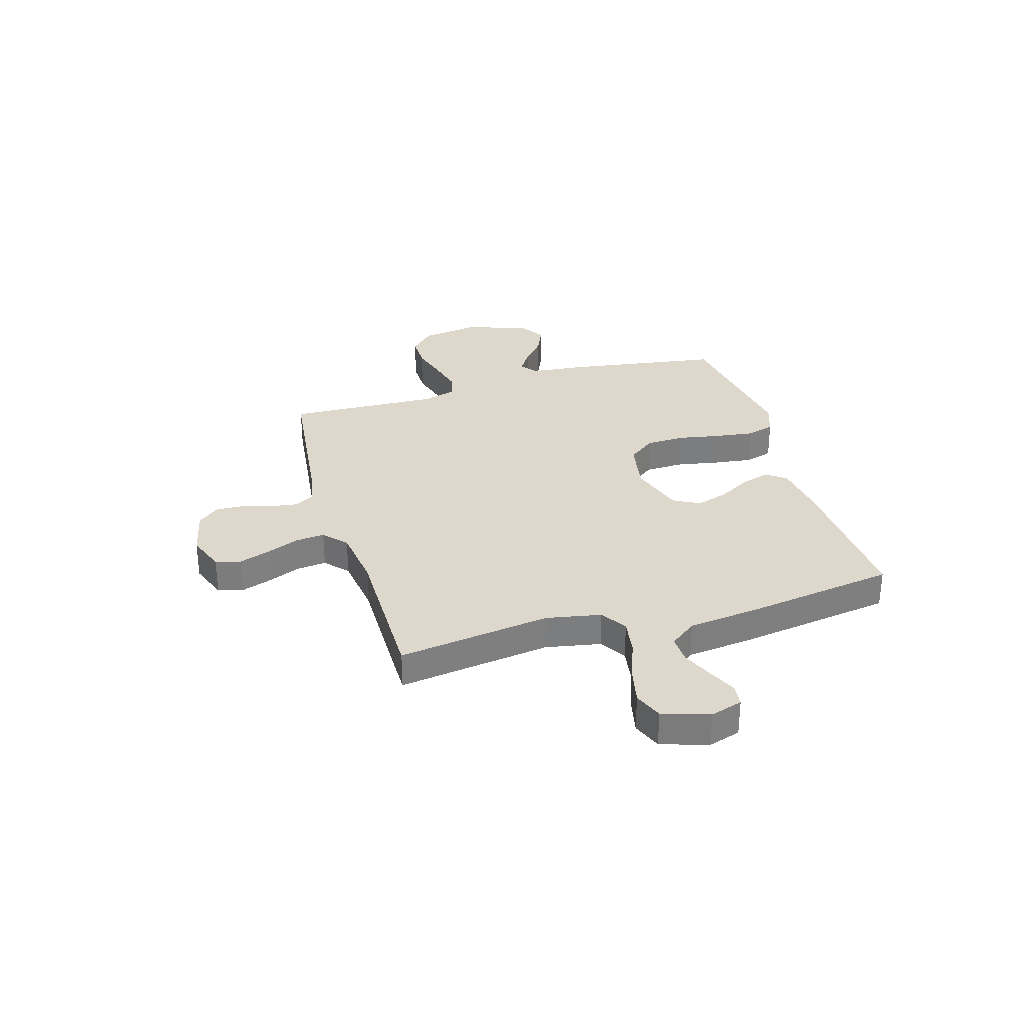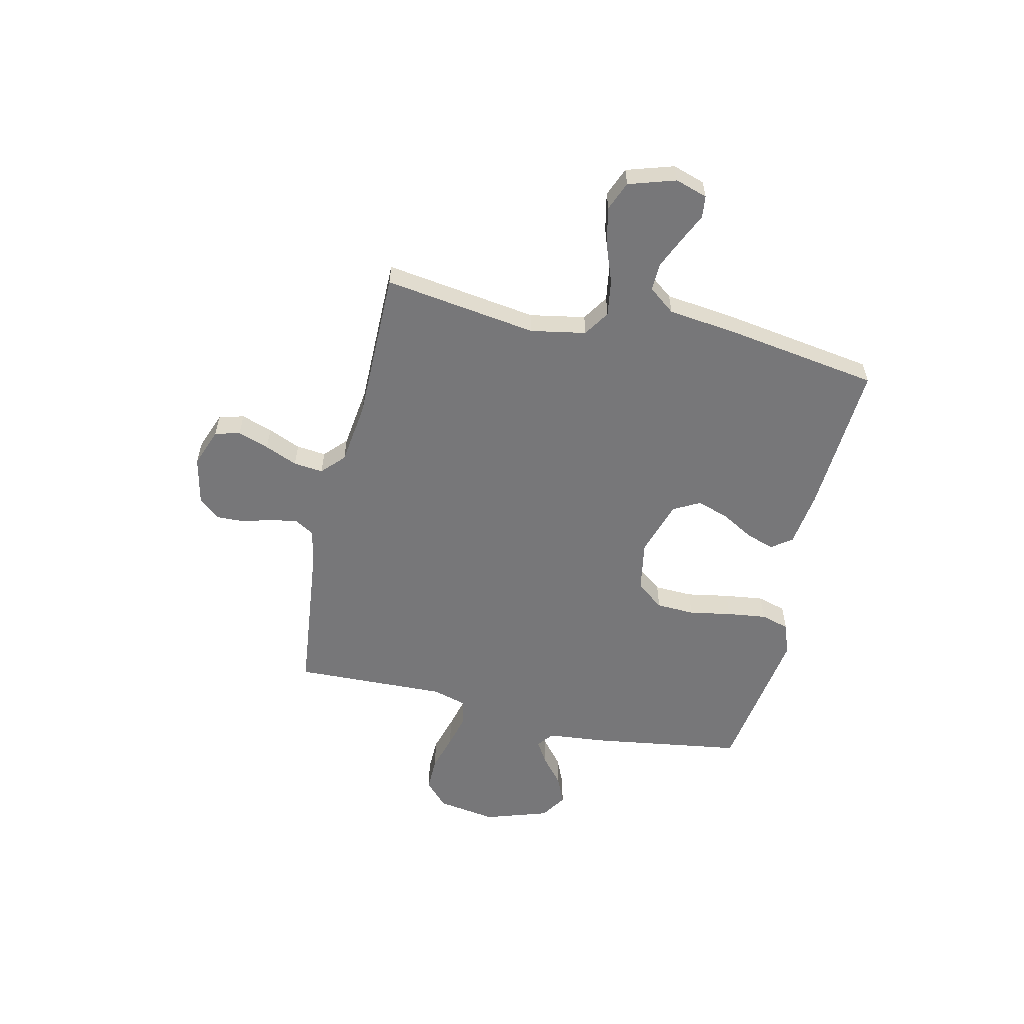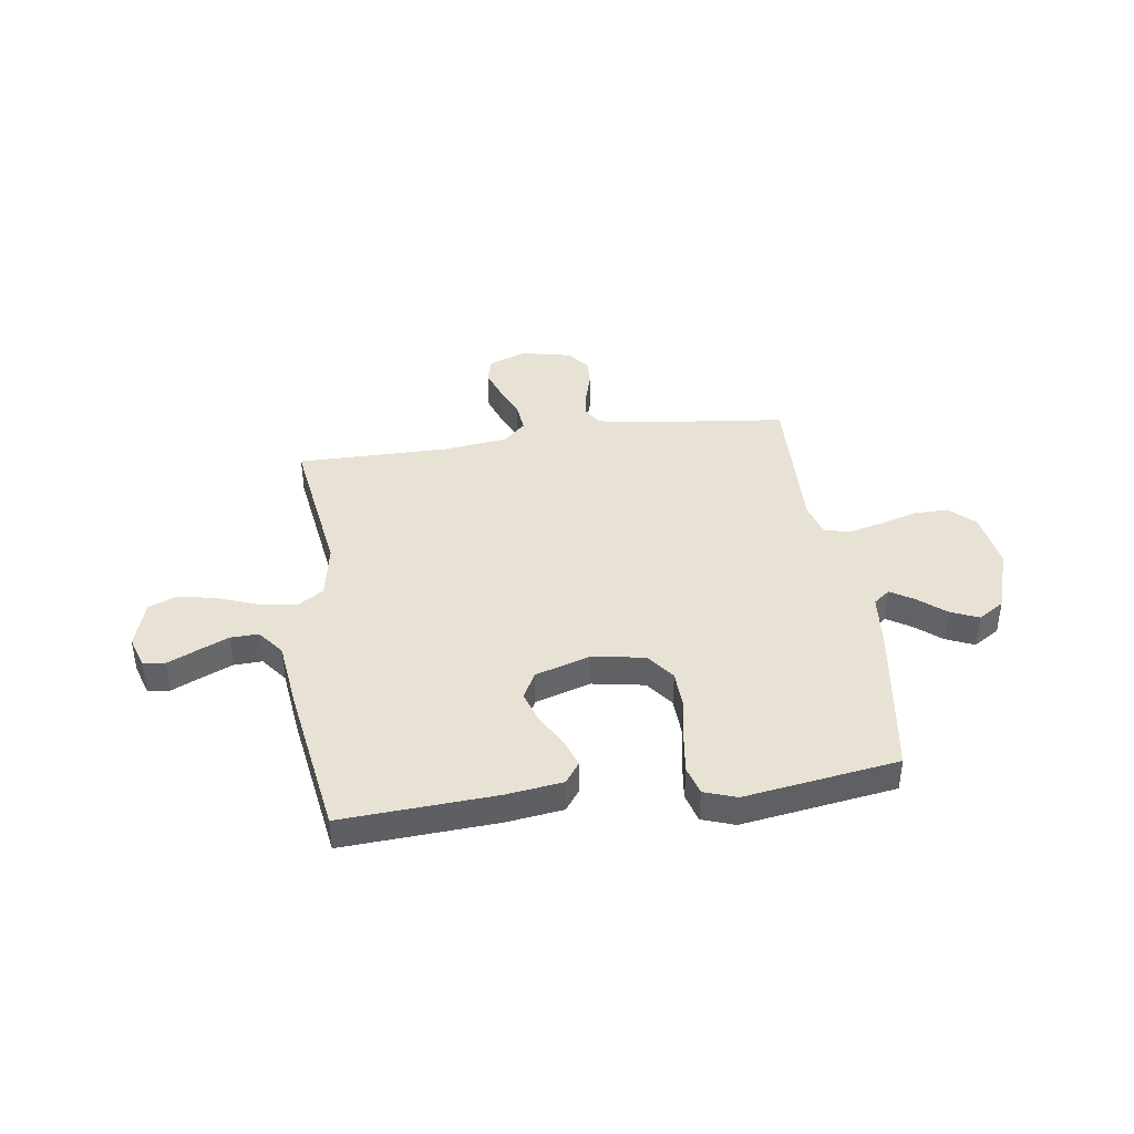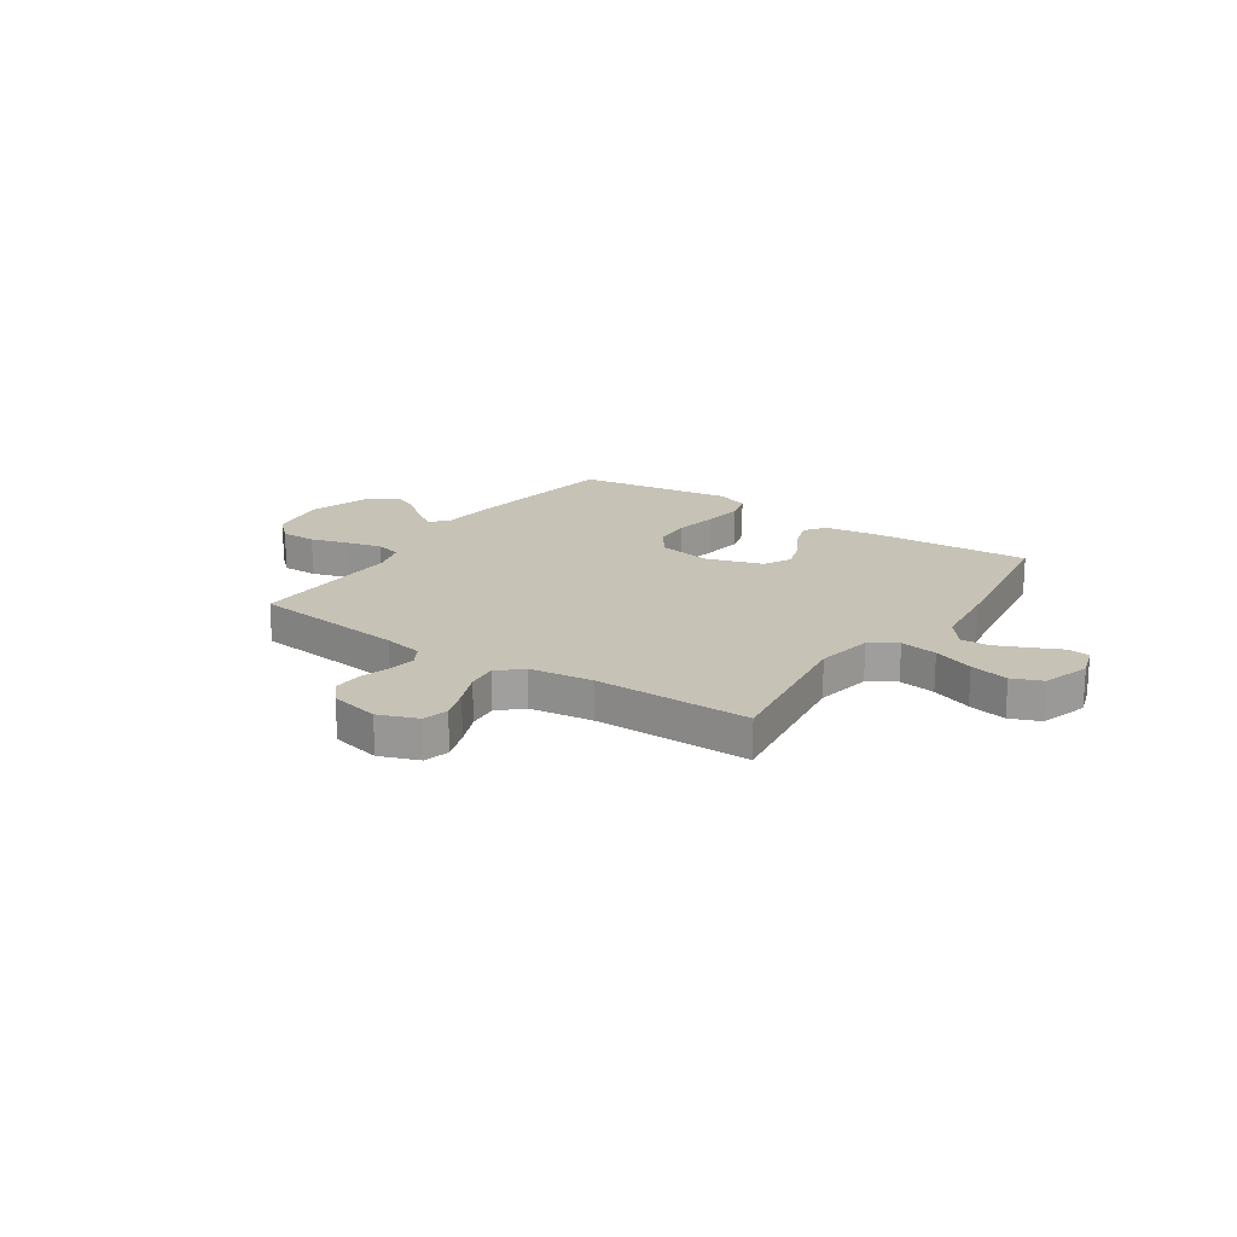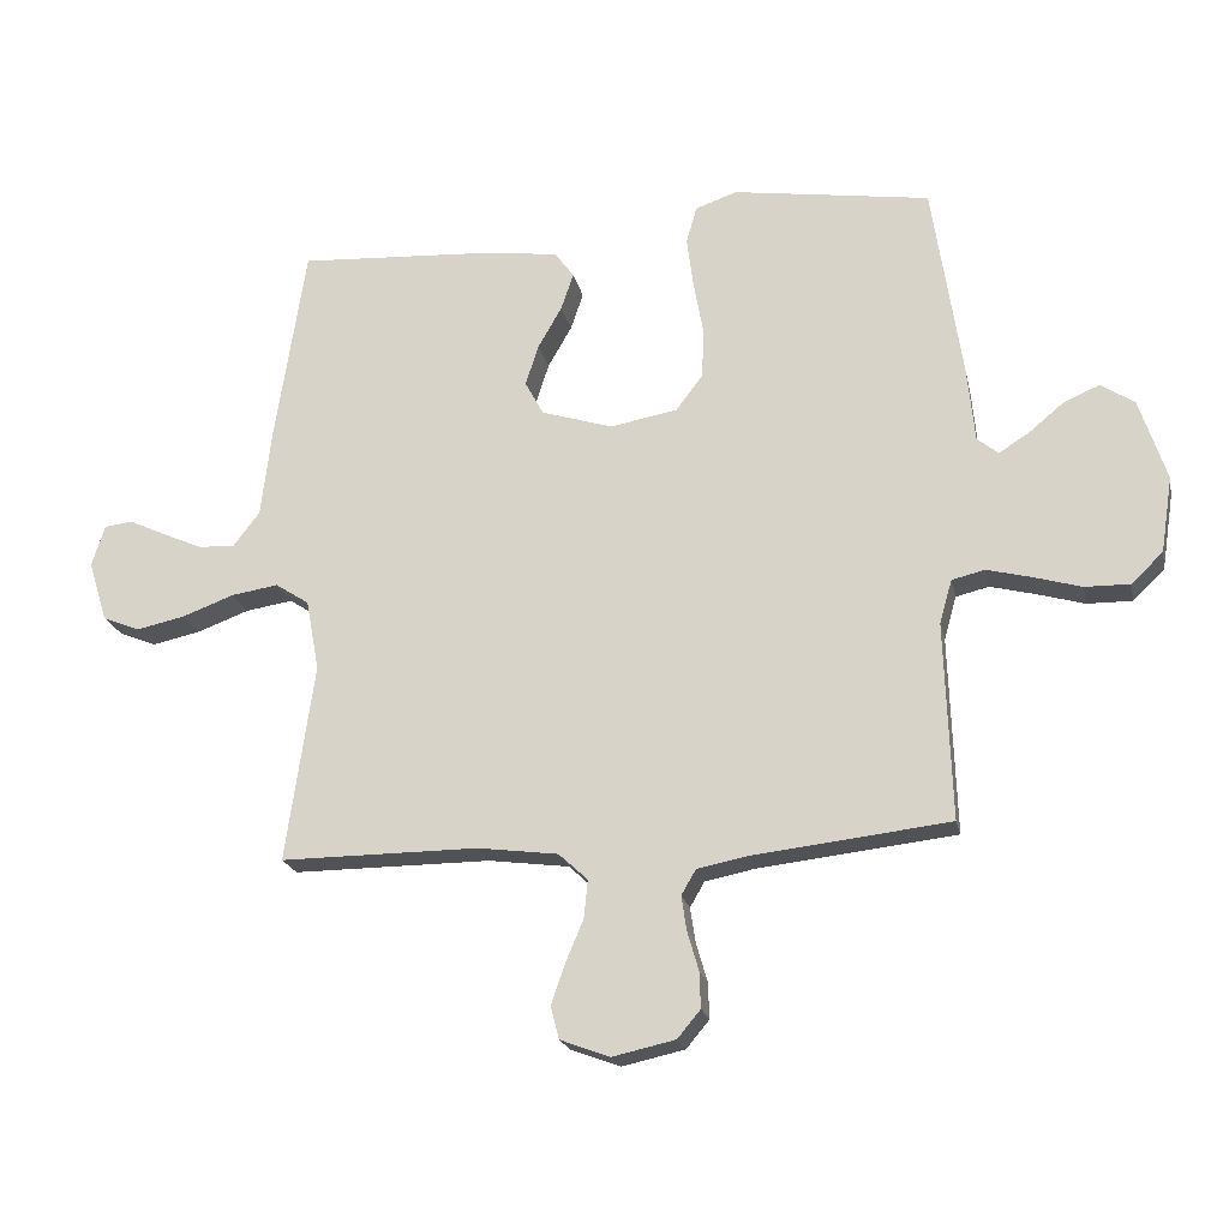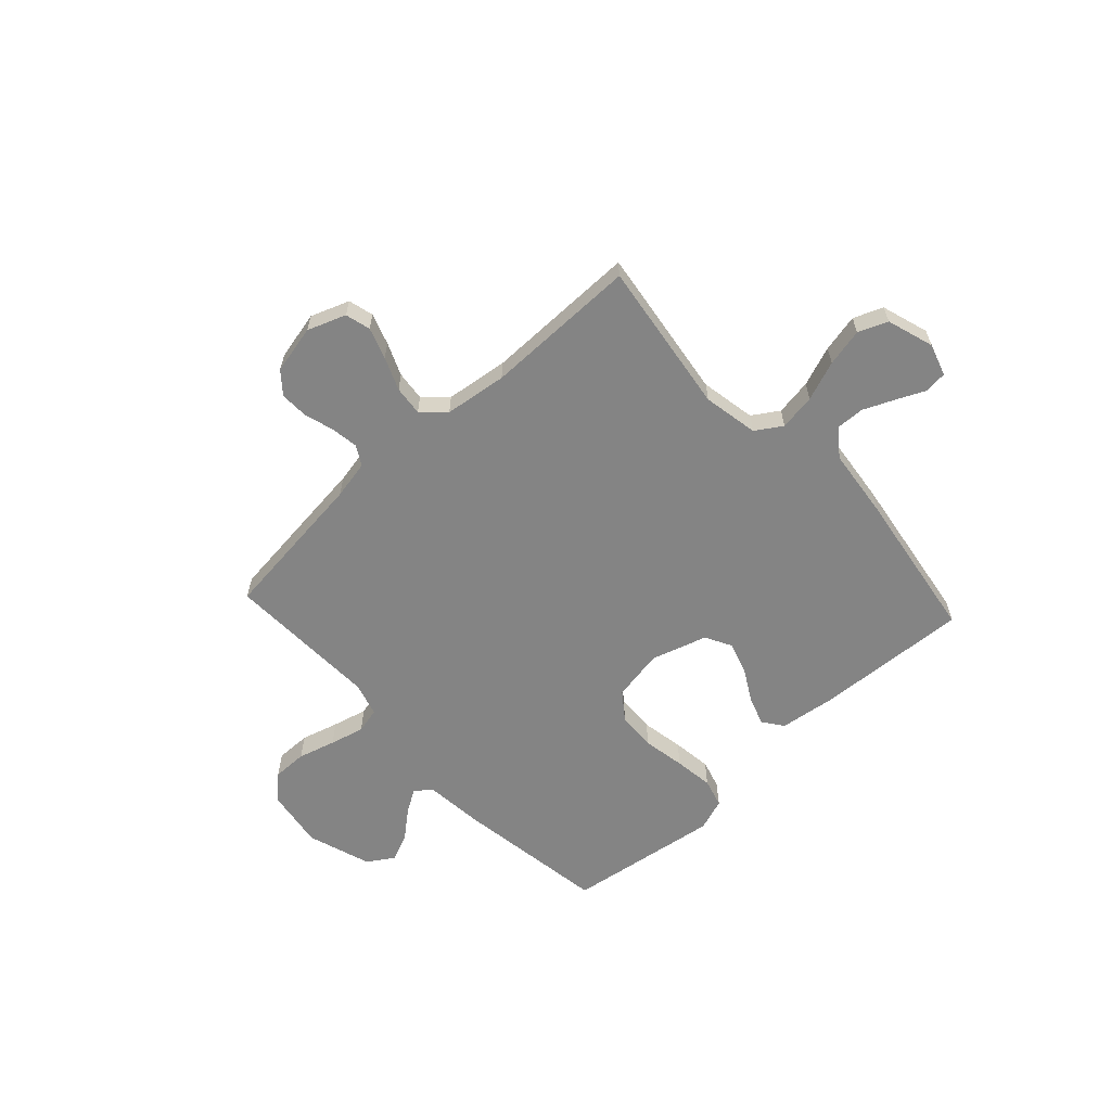
<metadata>
{"format":"obj","ext":"obj","renderer":"f3d","projection":"perspective","resolution":1024,"background":"white","views":[{"elev":31.4,"azim":-106.3,"up":"+Y"},{"elev":-57.2,"azim":-102.9,"up":"+Y"},{"elev":40.8,"azim":-8.1,"up":"+Y"},{"elev":18.9,"azim":-146.0,"up":"+Y"},{"elev":-20.6,"azim":11.9,"up":"+Z"},{"elev":-61.4,"azim":-137.2,"up":"+Y"}]}
</metadata>
<code>
v 0.5 0.07 0.5
v 0.545 0.07 0.2
v 0.556 0.07 0.087
v 0.588 0.07 0.062
v 0.633 0.07 0.09
v 0.686 0.07 0.134
v 0.741 0.07 0.158
v 0.792 0.07 0.125
v 0.833 0.07 0
v 0.815 0.07 -0.115
v 0.767 0.07 -0.161
v 0.699 0.07 -0.16
v 0.626 0.07 -0.139
v 0.559 0.07 -0.122
v 0.509 0.07 -0.134
v 0.49 0.07 -0.2
v 0.5 0.07 -0.5
v 0.2 0.07 -0.534
v 0.125 0.07 -0.549
v 0.103 0.07 -0.587
v 0.111 0.07 -0.64
v 0.128 0.07 -0.698
v 0.13 0.07 -0.753
v 0.095 0.07 -0.795
v 0 0.07 -0.816
v -0.075 0.07 -0.788
v -0.088 0.07 -0.739
v -0.067 0.07 -0.678
v -0.04 0.07 -0.614
v -0.034 0.07 -0.556
v -0.078 0.07 -0.515
v -0.2 0.07 -0.499
v -0.5 0.07 -0.5
v -0.457 0.07 -0.2
v -0.477 0.07 -0.092
v -0.528 0.07 -0.059
v -0.599 0.07 -0.07
v -0.677 0.07 -0.099
v -0.751 0.07 -0.115
v -0.808 0.07 -0.092
v -0.837 0.07 0
v -0.817 0.07 0.063
v -0.774 0.07 0.068
v -0.718 0.07 0.042
v -0.657 0.07 0.015
v -0.602 0.07 0.013
v -0.562 0.07 0.065
v -0.546 0.07 0.2
v -0.5 0.07 0.5
v -0.2 0.07 0.482
v -0.09 0.07 0.467
v -0.061 0.07 0.427
v -0.08 0.07 0.371
v -0.116 0.07 0.308
v -0.136 0.07 0.246
v -0.108 0.07 0.194
v 0 0.07 0.16
v 0.102 0.07 0.178
v 0.143 0.07 0.232
v 0.146 0.07 0.307
v 0.131 0.07 0.39
v 0.121 0.07 0.467
v 0.137 0.07 0.523
v 0.2 0.07 0.545
v 0.5 0 0.5
v 0.545 0 0.2
v 0.556 0 0.087
v 0.588 0 0.062
v 0.633 0 0.09
v 0.686 0 0.134
v 0.741 0 0.158
v 0.792 0 0.125
v 0.833 0 0
v 0.815 0 -0.115
v 0.767 0 -0.161
v 0.699 0 -0.16
v 0.626 0 -0.139
v 0.559 0 -0.122
v 0.509 0 -0.134
v 0.49 0 -0.2
v 0.5 0 -0.5
v 0.2 0 -0.534
v 0.125 0 -0.549
v 0.103 0 -0.587
v 0.111 0 -0.64
v 0.128 0 -0.698
v 0.13 0 -0.753
v 0.095 0 -0.795
v 0 0 -0.816
v -0.075 0 -0.788
v -0.088 0 -0.739
v -0.067 0 -0.678
v -0.04 0 -0.614
v -0.034 0 -0.556
v -0.078 0 -0.515
v -0.2 0 -0.499
v -0.5 0 -0.5
v -0.457 0 -0.2
v -0.477 0 -0.092
v -0.528 0 -0.059
v -0.599 0 -0.07
v -0.677 0 -0.099
v -0.751 0 -0.115
v -0.808 0 -0.092
v -0.837 0 0
v -0.817 0 0.063
v -0.774 0 0.068
v -0.718 0 0.042
v -0.657 0 0.015
v -0.602 0 0.013
v -0.562 0 0.065
v -0.546 0 0.2
v -0.5 0 0.5
v -0.2 0 0.482
v -0.09 0 0.467
v -0.061 0 0.427
v -0.08 0 0.371
v -0.116 0 0.308
v -0.136 0 0.246
v -0.108 0 0.194
v 0 0 0.16
v 0.102 0 0.178
v 0.143 0 0.232
v 0.146 0 0.307
v 0.131 0 0.39
v 0.121 0 0.467
v 0.137 0 0.523
v 0.2 0 0.545
f 1 2 3
f 64 1 3
f 63 64 3
f 62 63 3
f 61 62 3
f 60 61 3
f 59 60 3 4
f 58 59 4
f 57 58 4
f 52 53 54
f 51 52 54
f 50 51 54
f 49 50 54
f 48 49 54
f 47 48 54
f 46 47 54 55
f 42 43 44
f 41 42 44
f 40 41 44
f 39 40 44
f 38 39 44
f 37 38 44
f 36 37 44 45
f 32 33 34
f 31 32 34 35
f 30 31 35
f 27 28 29
f 26 27 29
f 25 26 29
f 24 25 29
f 23 24 29
f 22 23 29
f 21 22 29
f 20 21 29 30
f 19 20 30 35
f 16 17 18
f 18 19 35
f 16 18 35
f 15 16 35
f 11 12 13
f 10 11 13
f 9 10 13
f 8 9 13
f 7 8 13
f 6 7 13
f 5 6 13
f 4 5 13 14
f 15 35 36
f 14 15 36
f 4 14 36
f 57 4 36
f 36 45 46
f 56 57 36 46
f 46 55 56
f 67 66 65
f 67 65 128
f 67 128 127
f 67 127 126
f 67 126 125
f 67 125 124
f 68 67 124 123
f 68 123 122
f 68 122 121
f 118 117 116
f 118 116 115
f 118 115 114
f 118 114 113
f 118 113 112
f 118 112 111
f 119 118 111 110
f 108 107 106
f 108 106 105
f 108 105 104
f 108 104 103
f 108 103 102
f 108 102 101
f 109 108 101 100
f 98 97 96
f 99 98 96 95
f 99 95 94
f 93 92 91
f 93 91 90
f 93 90 89
f 93 89 88
f 93 88 87
f 93 87 86
f 93 86 85
f 94 93 85 84
f 99 94 84 83
f 82 81 80
f 99 83 82
f 99 82 80
f 99 80 79
f 77 76 75
f 77 75 74
f 77 74 73
f 77 73 72
f 77 72 71
f 77 71 70
f 77 70 69
f 78 77 69 68
f 100 99 79
f 100 79 78
f 100 78 68
f 100 68 121
f 110 109 100
f 110 100 121 120
f 120 119 110
f 1 65 66 2
f 2 66 67 3
f 3 67 68 4
f 4 68 69 5
f 5 69 70 6
f 6 70 71 7
f 7 71 72 8
f 8 72 73 9
f 9 73 74 10
f 10 74 75 11
f 11 75 76 12
f 12 76 77 13
f 13 77 78 14
f 14 78 79 15
f 15 79 80 16
f 16 80 81 17
f 17 81 82 18
f 18 82 83 19
f 19 83 84 20
f 20 84 85 21
f 21 85 86 22
f 22 86 87 23
f 23 87 88 24
f 24 88 89 25
f 25 89 90 26
f 26 90 91 27
f 27 91 92 28
f 28 92 93 29
f 29 93 94 30
f 30 94 95 31
f 31 95 96 32
f 32 96 97 33
f 33 97 98 34
f 34 98 99 35
f 35 99 100 36
f 36 100 101 37
f 37 101 102 38
f 38 102 103 39
f 39 103 104 40
f 40 104 105 41
f 41 105 106 42
f 42 106 107 43
f 43 107 108 44
f 44 108 109 45
f 45 109 110 46
f 46 110 111 47
f 47 111 112 48
f 48 112 113 49
f 49 113 114 50
f 50 114 115 51
f 51 115 116 52
f 52 116 117 53
f 53 117 118 54
f 54 118 119 55
f 55 119 120 56
f 56 120 121 57
f 57 121 122 58
f 58 122 123 59
f 59 123 124 60
f 60 124 125 61
f 61 125 126 62
f 62 126 127 63
f 63 127 128 64
f 64 128 65 1

</code>
